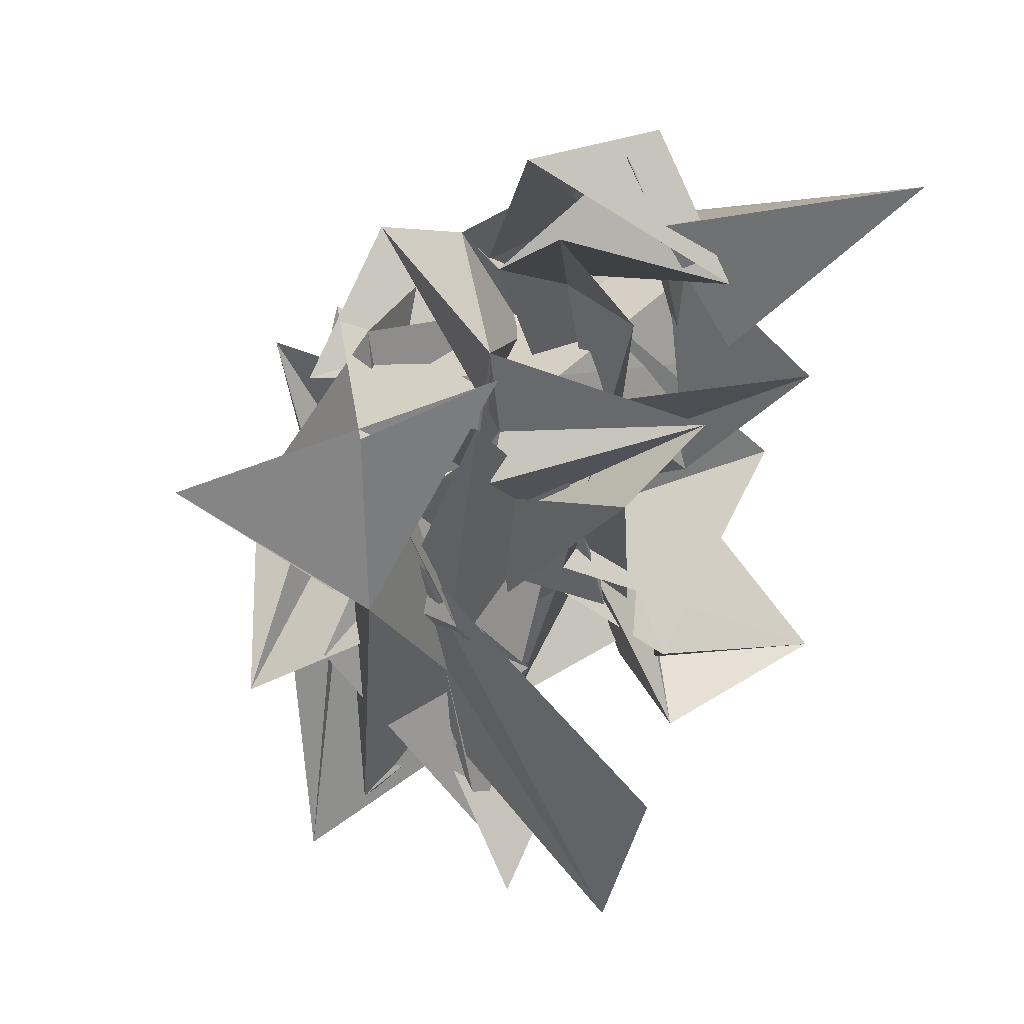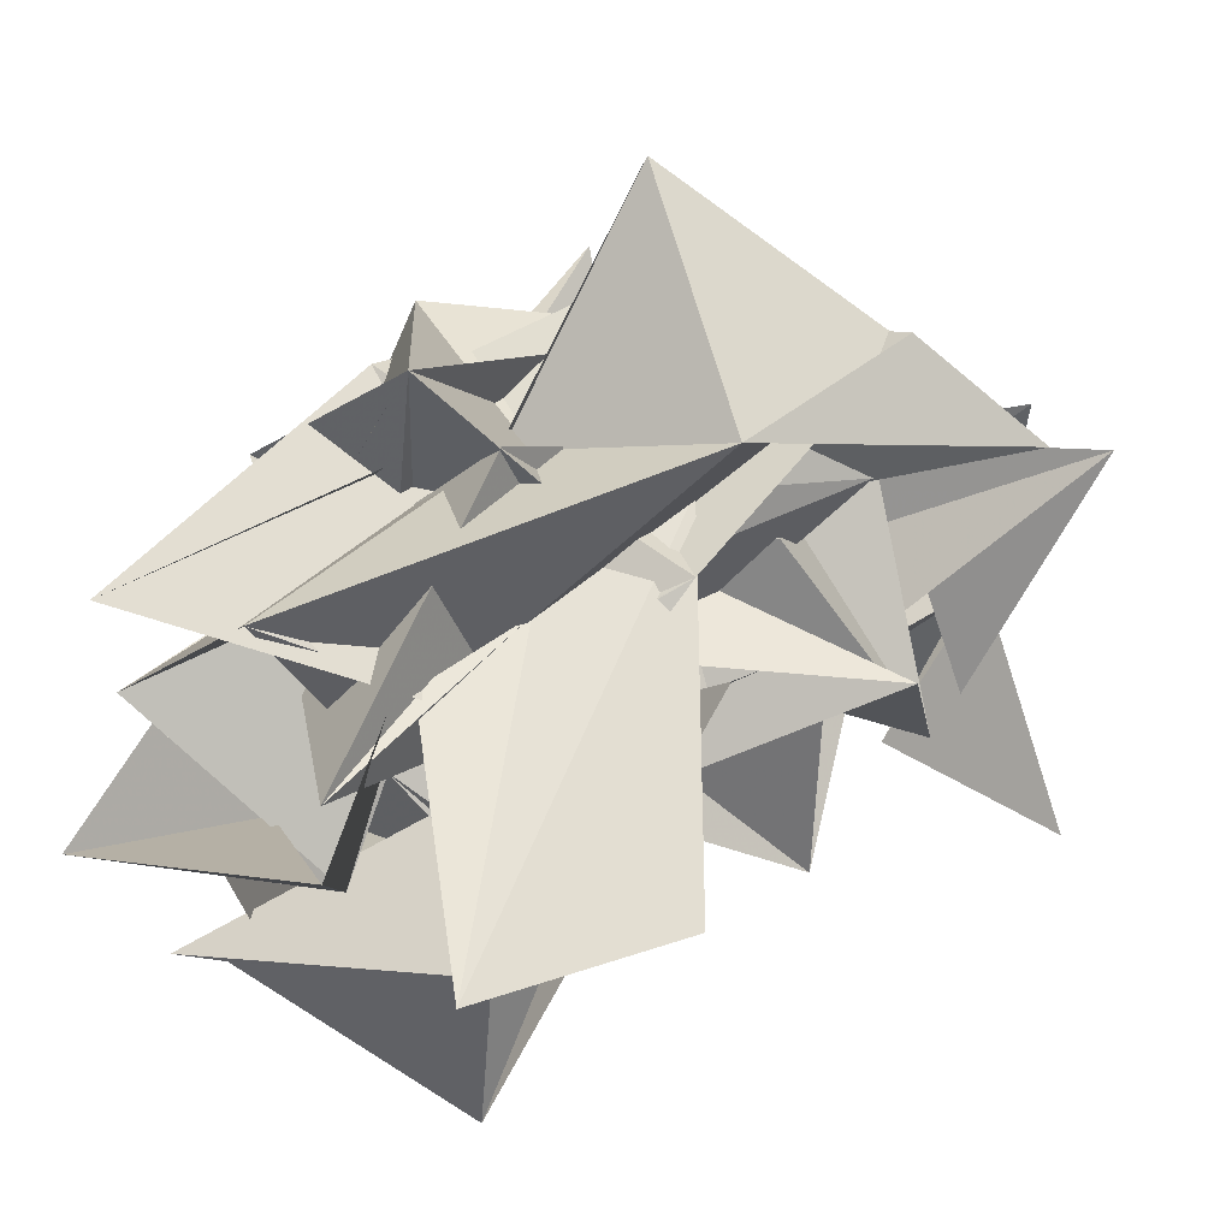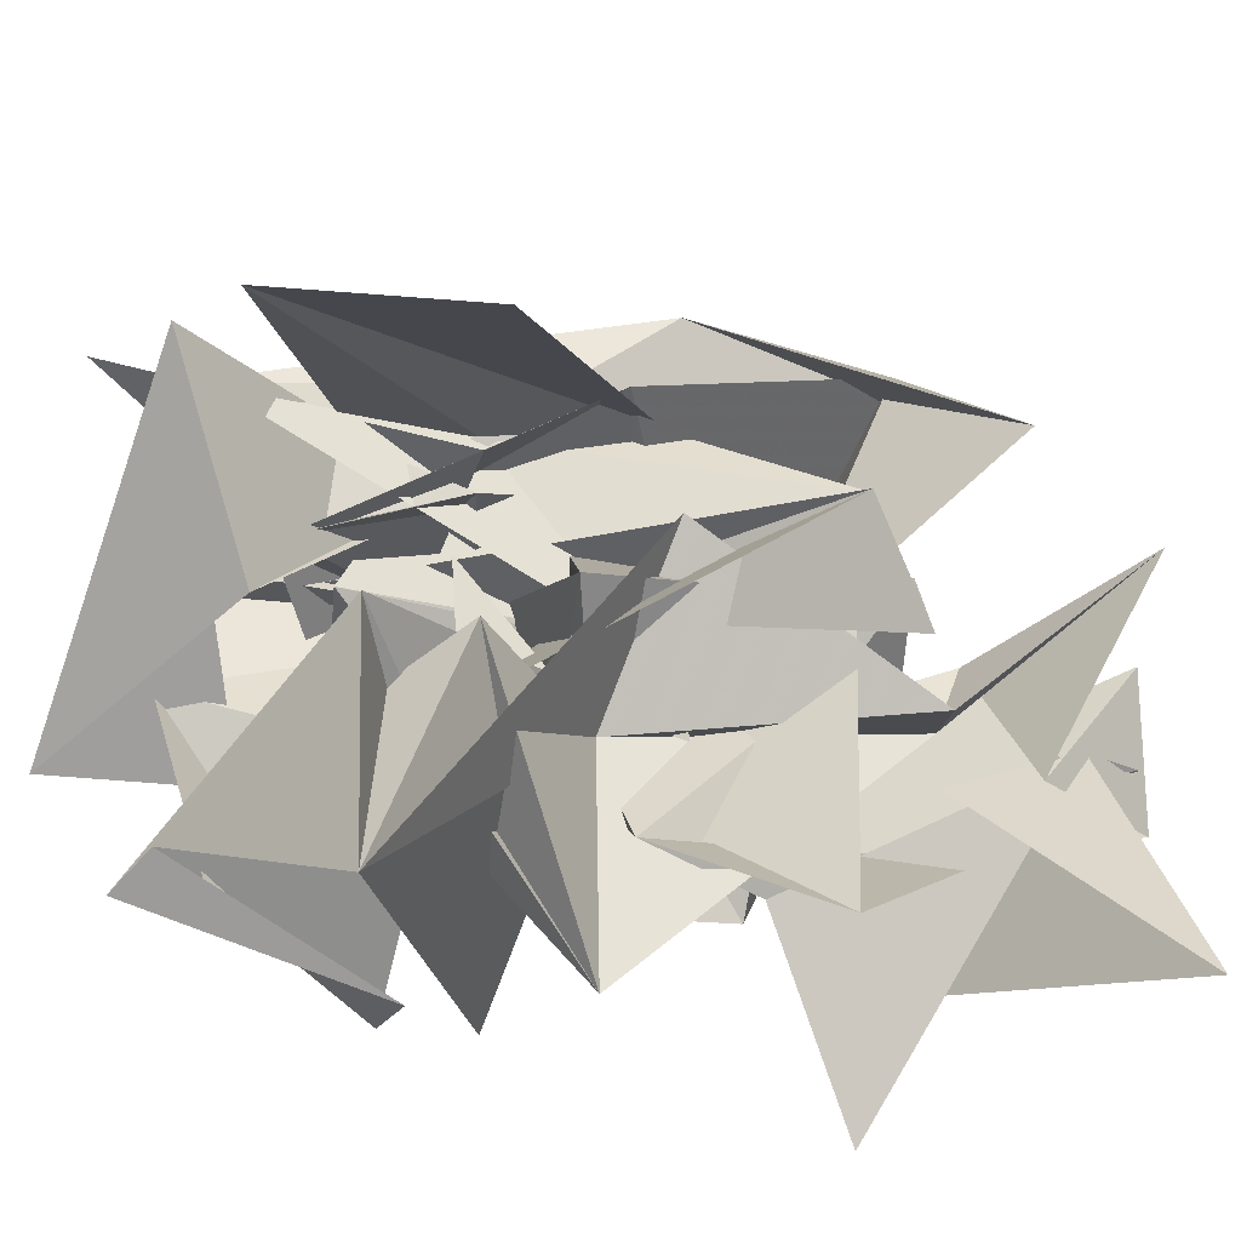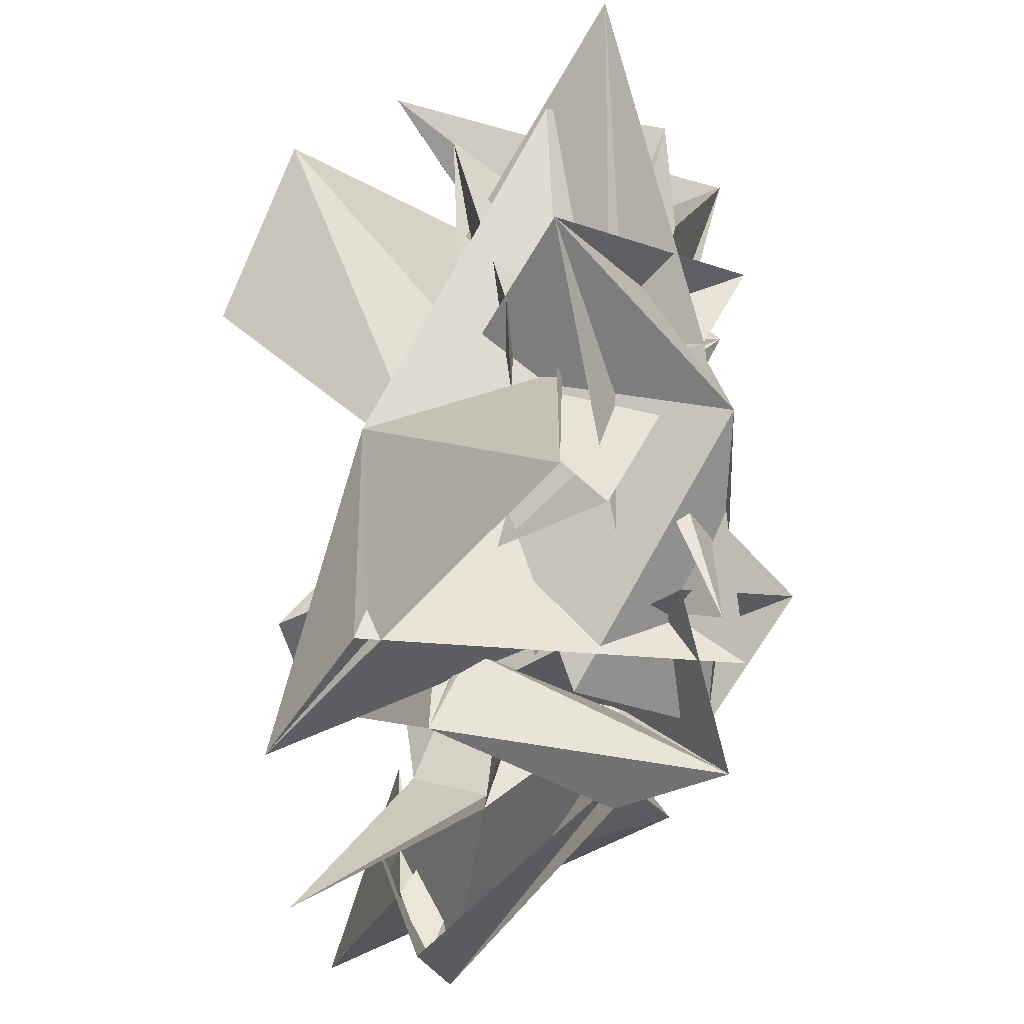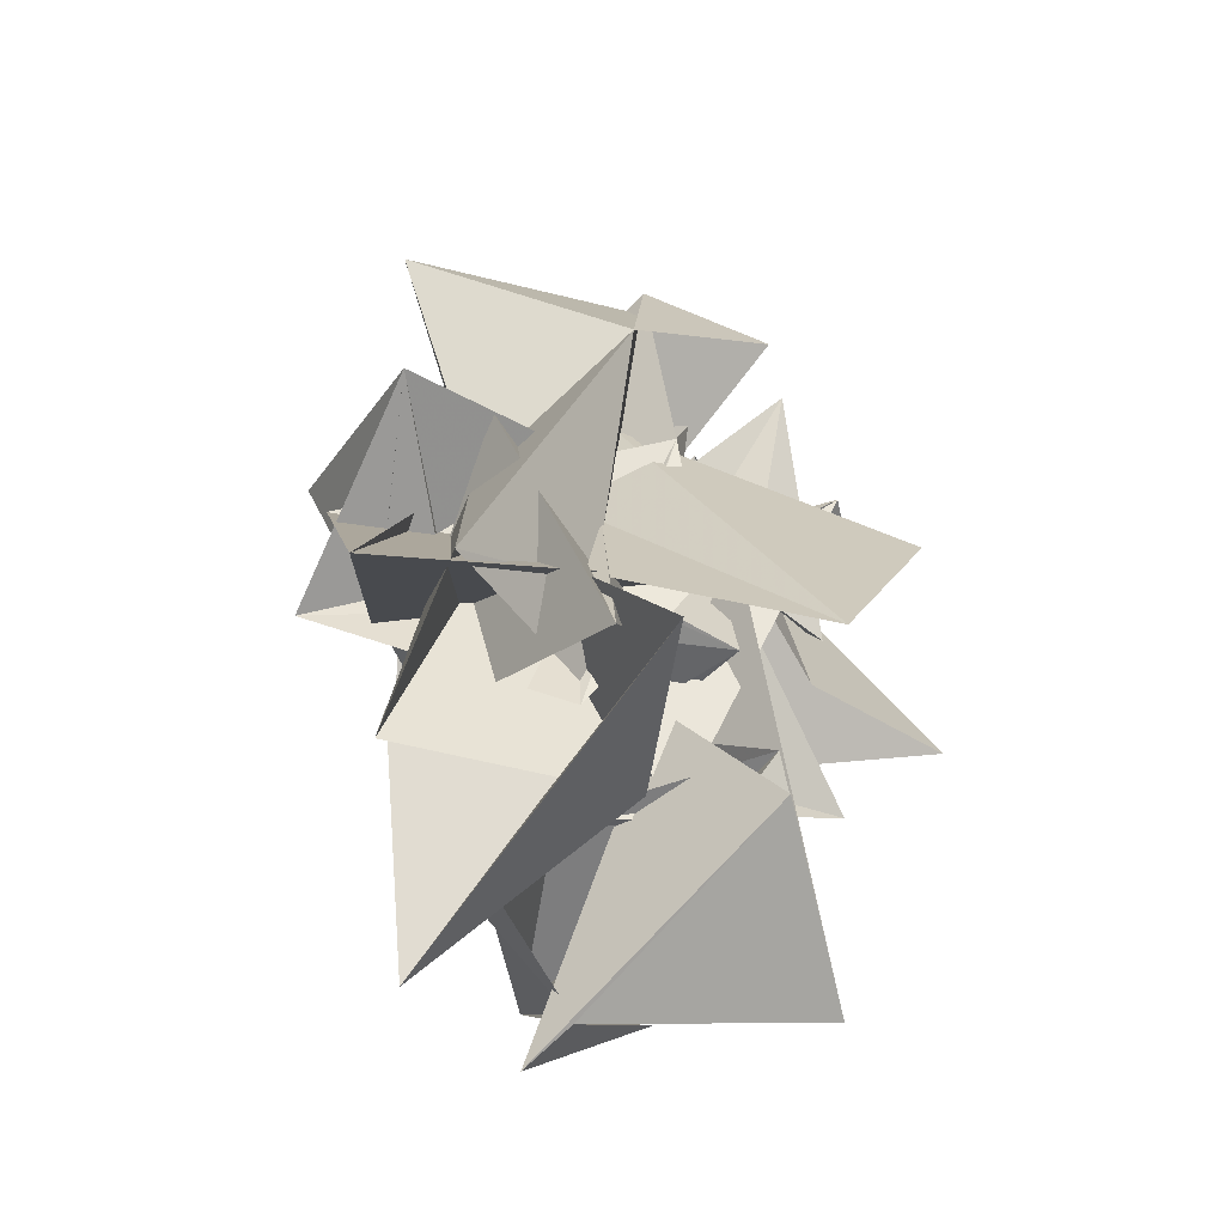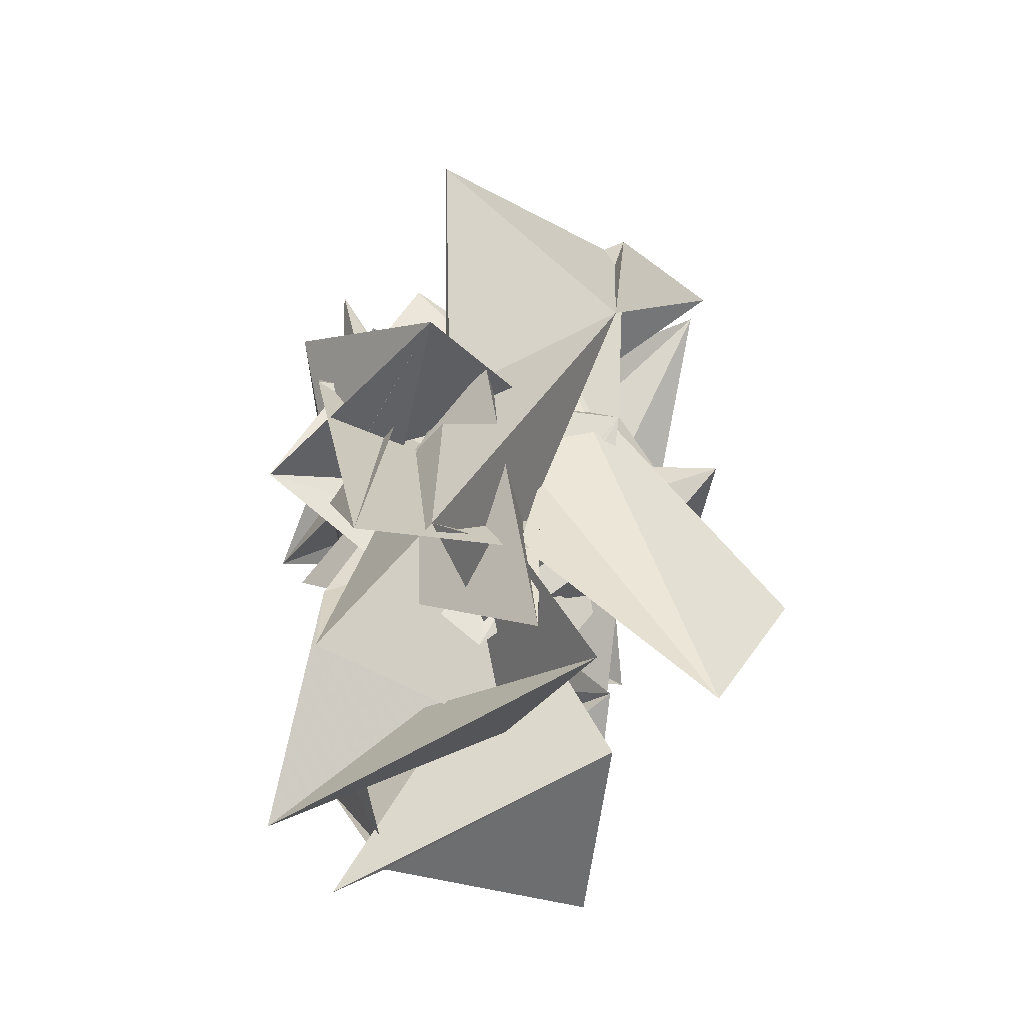
<metadata>
{"format":"obj","ext":"obj","renderer":"f3d","projection":"perspective","resolution":1024,"background":"white","views":[{"elev":23.2,"azim":-116.3,"up":"+Z"},{"elev":36.0,"azim":-140.9,"up":"+Y"},{"elev":-43.1,"azim":-118.6,"up":"+Y"},{"elev":72.2,"azim":-4.3,"up":"+Y"},{"elev":-79.1,"azim":-154.0,"up":"+Z"},{"elev":-64.6,"azim":-174.4,"up":"+Z"}]}
</metadata>
<code>
v  2.994  6.19  -1.401
v  3.387  6.389  -1.287
v  3.352  6.566  -1.864
v  3.229  6.56  -2.598
v  3.175  6.494  -1.82
v  3.333  6.562  -1.333
v  2.939  5.887  -1.591
v  3.238  6.507  -1.522
v  2.701  6.358  -1.362
v  2.821  6.452  -1.69
v  2.409  6.092  -2.185
v  2.482  6.415  -1.174
v  2.667  6.633  -1.324
v  2.718  6.401  -1.819
v  2.776  6.184  -2.054
v  3.36  6.337  -1.968
v  3.249  6.48  -1.831
v  3.35  6.276  -1.836
v  2.982  6.421  -1.594
v  2.922  6.039  -1.668
v  2.897  6.349  -2.003
v  2.578  6.106  -2.552
v  3.047  6.909  -1.533
v  2.704  6.609  -1.727
v  3.035  6.149  -2.234
v  3.047  6.119  -2.279
v  3.234  6.268  -1.954
v  3.163  6.497  -1.492
v  3.01  6.233  -1.778
v  2.998  6.197  -1.379
v  2.987  6.606  -1.962
v  2.915  6.254  -2.469
v  2.945  6.314  -2.225
v  3.083  6.409  -1.97
v  3.085  6.503  -1.855
v  3.1  6.472  -2.421
v  2.847  6.162  -2.031
v  3.458  6.442  -2.049
v  3.083  6.751  -2.061
v  3.337  6.364  -2.003
v  3.065  6.153  -1.753
v  3.12  6.127  -2.154
v  3.429  6.171  -2.026
v  3.033  6.407  -1.974
v  2.805  6.237  -2.583
v  3.011  5.941  -2.335
v  3.353  6.254  -2.468
v  3.156  6.31  -1.884
v  3.14  6.634  -1.545
v  2.888  6.466  -1.881
v  3.39  6.604  -1.715
v  3.41  5.858  -1.482
v  3.334  5.905  -1.661
v  3.102  6.356  -1.757
v  3.189  6.112  -1.631
v  3.39  5.881  -2.184
v  3.501  5.867  -2.502
v  3.353  6.255  -2.245
v  3.107  6.178  -1.864
v  2.772  6.292  -1.521
v  3.092  6.349  -1.831
v  3.058  6.45  -1.241
v  3.323  6.184  -1.22
v  3.162  6.241  -1.855
v  2.782  6.003  -1.876
v  3.13  6.453  -1.746
v  3.307  5.601  -2.251
v  3.316  5.962  -2.376
v  3.166  6.283  -1.69
v  2.496  6.115  -1.506
v  2.544  5.898  -1.376
v  2.81  6.251  -1.423
v  3.253  5.832  -1.31
v  3.546  5.975  -1.524
v  3.226  6.342  -1.771
v  3.126  5.878  -1.663
v  2.761  6.163  -1.369
v  3.236  5.436  -1.932
v  3.459  5.55  -1.883
v  3.208  5.902  -2.035
v  3.021  5.804  -2.029
v  3.029  6.222  -1.707
v  2.783  6.286  -1.231
v  3.344  6.291  -1.099
v  3.268  6.508  -1.406
v  2.836  6.095  -1.328
v  2.975  5.684  -1.671
v  2.763  5.491  -1.401
v  3.412  5.606  -2.373
v  3.299  5.634  -2.345
v  2.79  5.84  -2.042
v  3.043  5.417  -1.697
v  3.148  5.841  -1.795
v  3.255  5.946  -1.372
v  3.126  6.19  -1.069
v  3.039  5.856  -1.444
v  3.185  5.388  -1.156
v  3.006  5.676  -1.418
v  2.894  5.804  -1.068
v  2.97  5.958  -1.827
v  2.795  5.81  -2.236
v  2.892  5.369  -2.167
v  2.997  5.882  -1.732
v  2.886  6.051  -1.141
v  2.879  6.22  -1.083
v  2.786  5.888  -0.7965
v  3.147  6.113  -1.145
v  3.266  5.738  -1.129
v  2.699  5.935  -0.9794
v  2.744  5.989  -0.8307
v  3.005  6.176  -1.998
v  3.114  5.734  -1.903
v  3.452  5.593  -1.703
v  2.712  6.145  -1.726
v  2.741  5.965  -1.204
v  2.503  6.269  -0.9123
v  2.65  5.785  -1.111
v  2.732  6.225  -0.8109
v  3.032  5.884  -1.057
v  2.521  5.391  -0.915
v  2.707  5.745  -1.275
f 1 2 13
f 1 13 12
f 2 3 14
f 2 14 13
f 3 4 15
f 3 15 14
f 4 5 16
f 4 16 15
f 5 6 17
f 5 17 16
f 6 7 18
f 6 18 17
f 7 8 19
f 7 19 18
f 8 9 20
f 8 20 19
f 9 10 21
f 9 21 20
f 10 11 22
f 10 22 21
f 12 13 24
f 12 24 23
f 13 14 25
f 13 25 24
f 14 15 26
f 14 26 25
f 15 16 27
f 15 27 26
f 16 17 28
f 16 28 27
f 17 18 29
f 17 29 28
f 18 19 30
f 18 30 29
f 19 20 31
f 19 31 30
f 20 21 32
f 20 32 31
f 21 22 33
f 21 33 32
f 23 24 35
f 23 35 34
f 24 25 36
f 24 36 35
f 25 26 37
f 25 37 36
f 26 27 38
f 26 38 37
f 27 28 39
f 27 39 38
f 28 29 40
f 28 40 39
f 29 30 41
f 29 41 40
f 30 31 42
f 30 42 41
f 31 32 43
f 31 43 42
f 32 33 44
f 32 44 43
f 34 35 46
f 34 46 45
f 35 36 47
f 35 47 46
f 36 37 48
f 36 48 47
f 37 38 49
f 37 49 48
f 38 39 50
f 38 50 49
f 39 40 51
f 39 51 50
f 40 41 52
f 40 52 51
f 41 42 53
f 41 53 52
f 42 43 54
f 42 54 53
f 43 44 55
f 43 55 54
f 45 46 57
f 45 57 56
f 46 47 58
f 46 58 57
f 47 48 59
f 47 59 58
f 48 49 60
f 48 60 59
f 49 50 61
f 49 61 60
f 50 51 62
f 50 62 61
f 51 52 63
f 51 63 62
f 52 53 64
f 52 64 63
f 53 54 65
f 53 65 64
f 54 55 66
f 54 66 65
f 56 57 68
f 56 68 67
f 57 58 69
f 57 69 68
f 58 59 70
f 58 70 69
f 59 60 71
f 59 71 70
f 60 61 72
f 60 72 71
f 61 62 73
f 61 73 72
f 62 63 74
f 62 74 73
f 63 64 75
f 63 75 74
f 64 65 76
f 64 76 75
f 65 66 77
f 65 77 76
f 67 68 79
f 67 79 78
f 68 69 80
f 68 80 79
f 69 70 81
f 69 81 80
f 70 71 82
f 70 82 81
f 71 72 83
f 71 83 82
f 72 73 84
f 72 84 83
f 73 74 85
f 73 85 84
f 74 75 86
f 74 86 85
f 75 76 87
f 75 87 86
f 76 77 88
f 76 88 87
f 78 79 90
f 78 90 89
f 79 80 91
f 79 91 90
f 80 81 92
f 80 92 91
f 81 82 93
f 81 93 92
f 82 83 94
f 82 94 93
f 83 84 95
f 83 95 94
f 84 85 96
f 84 96 95
f 85 86 97
f 85 97 96
f 86 87 98
f 86 98 97
f 87 88 99
f 87 99 98
f 89 90 101
f 89 101 100
f 90 91 102
f 90 102 101
f 91 92 103
f 91 103 102
f 92 93 104
f 92 104 103
f 93 94 105
f 93 105 104
f 94 95 106
f 94 106 105
f 95 96 107
f 95 107 106
f 96 97 108
f 96 108 107
f 97 98 109
f 97 109 108
f 98 99 110
f 98 110 109
f 100 101 112
f 100 112 111
f 101 102 113
f 101 113 112
f 102 103 114
f 102 114 113
f 103 104 115
f 103 115 114
f 104 105 116
f 104 116 115
f 105 106 117
f 105 117 116
f 106 107 118
f 106 118 117
f 107 108 119
f 107 119 118
f 108 109 120
f 108 120 119
f 109 110 121
f 109 121 120

</code>
